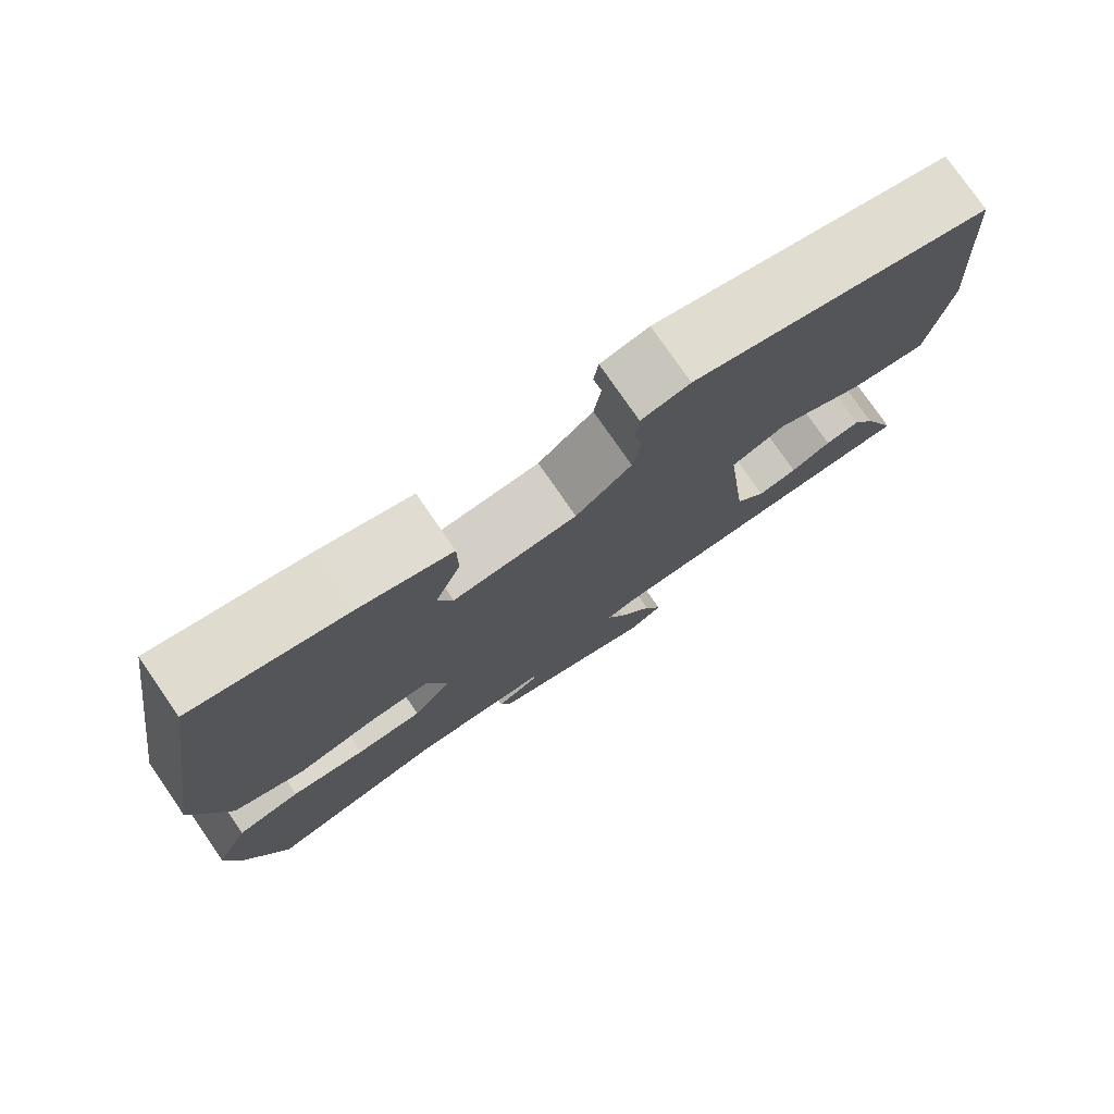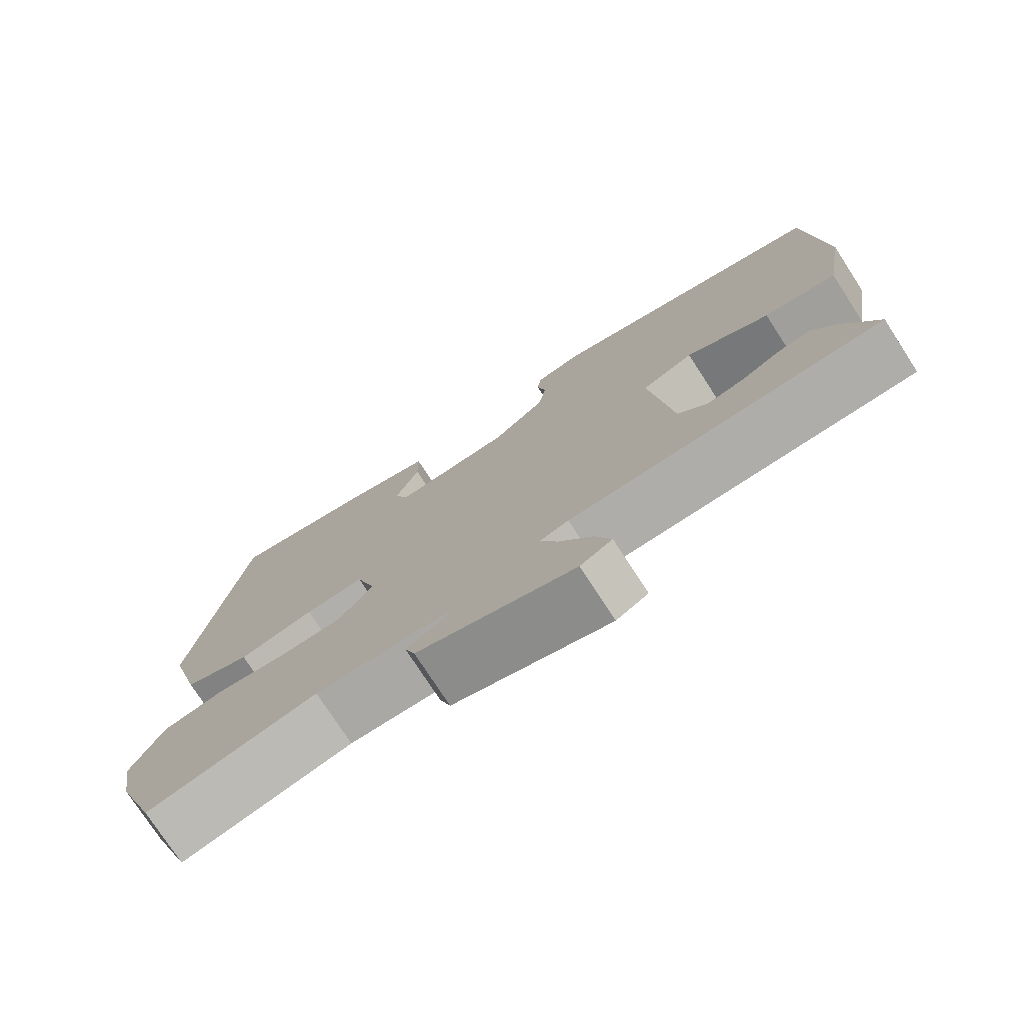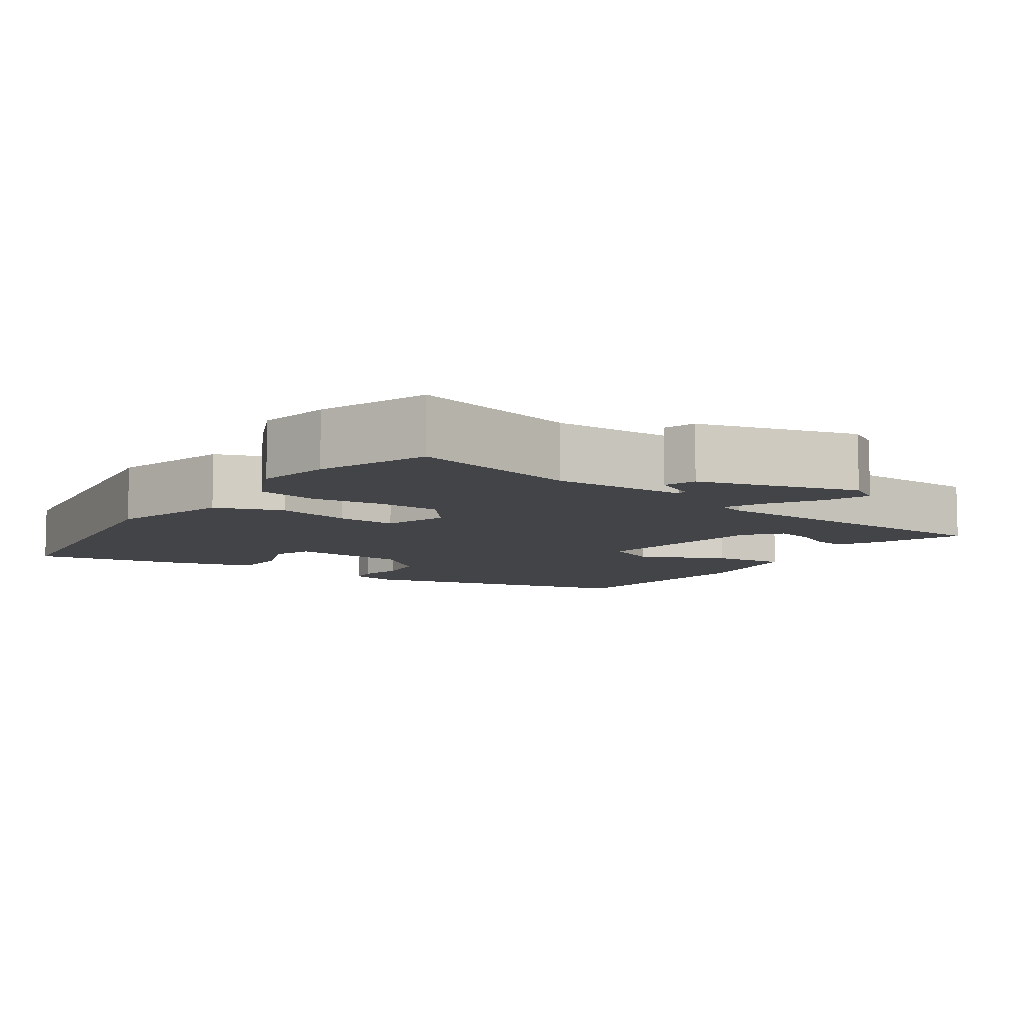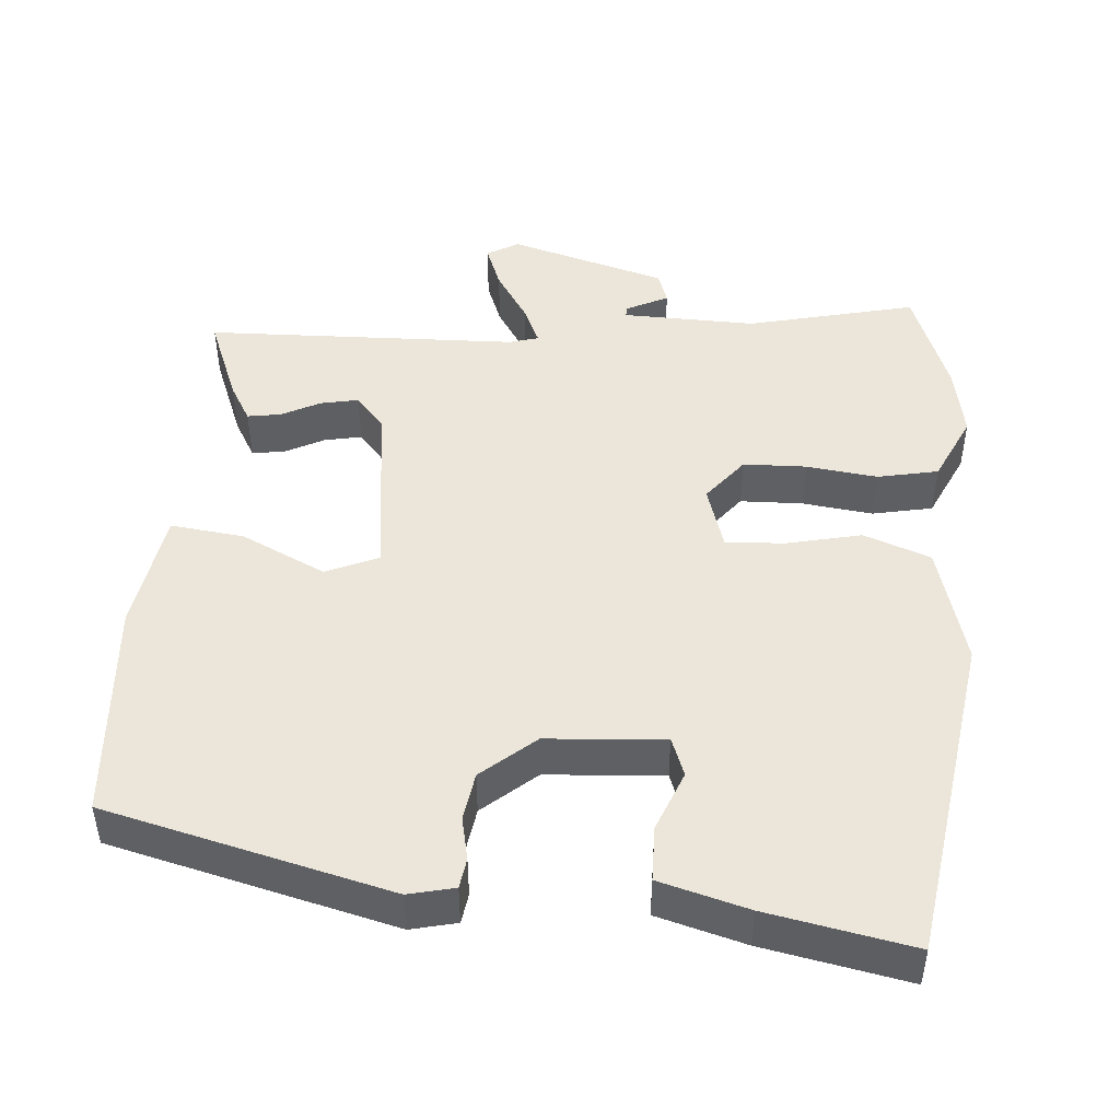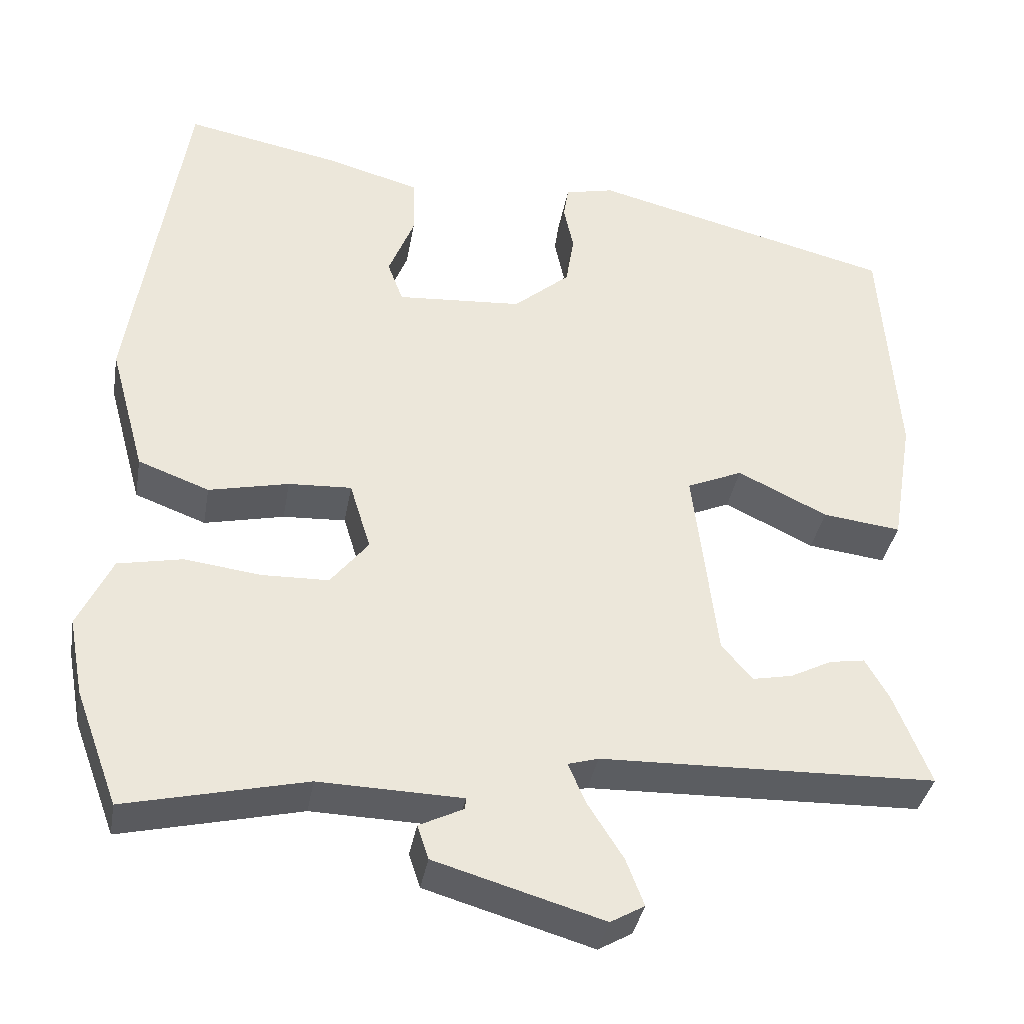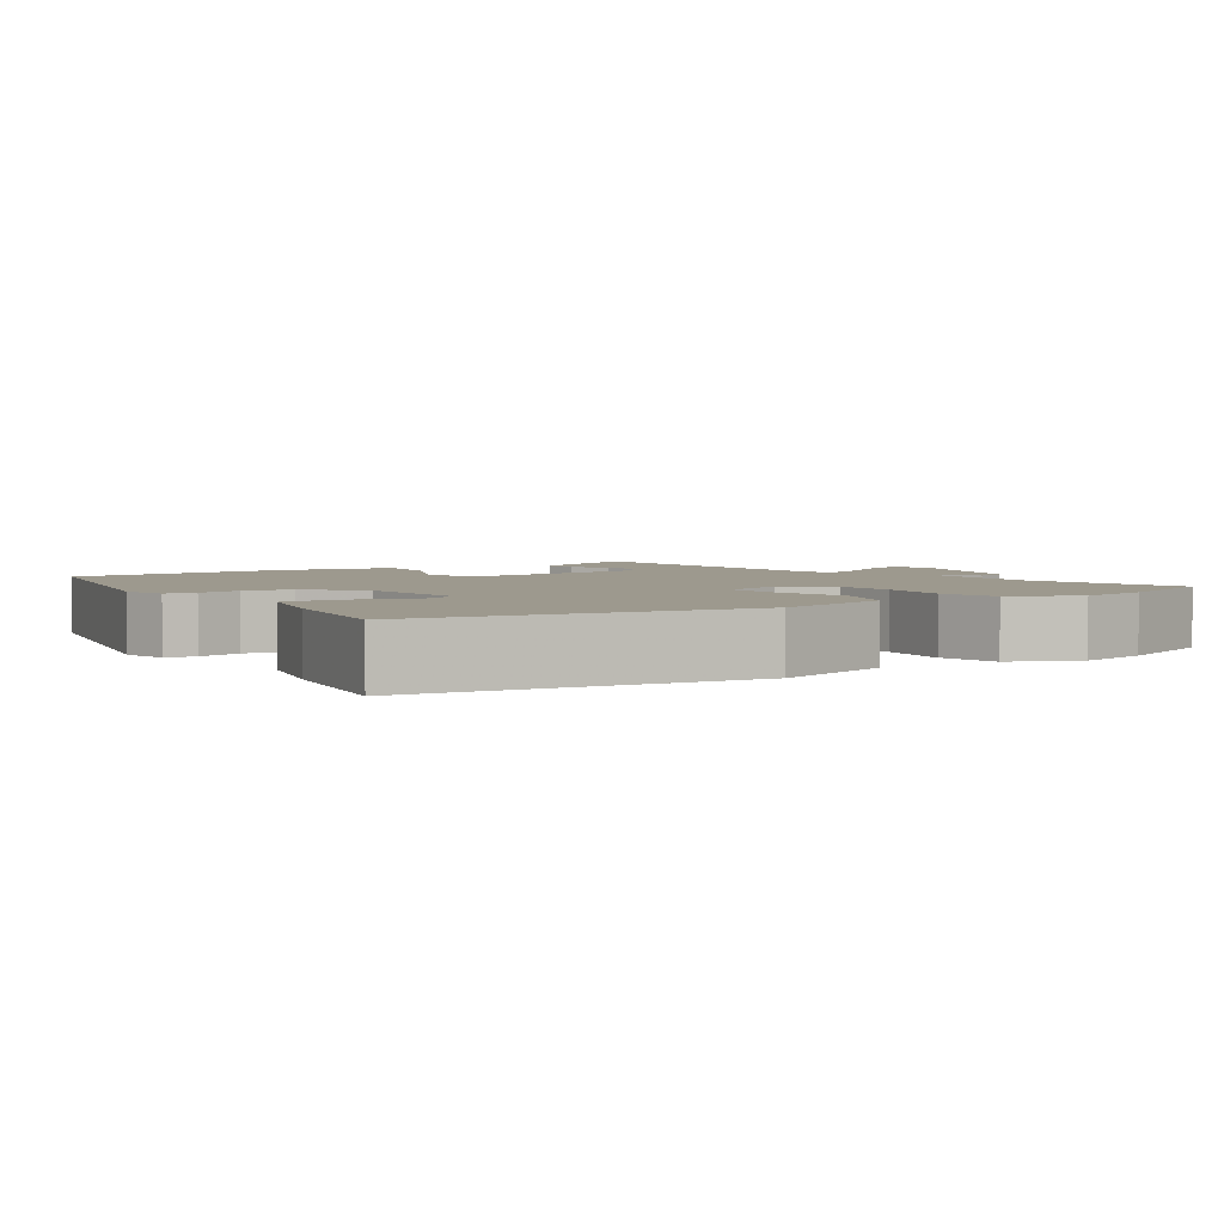
<metadata>
{"format":"obj","ext":"obj","renderer":"f3d","projection":"perspective","resolution":1024,"background":"white","views":[{"elev":77.3,"azim":145.4,"up":"+Z"},{"elev":-76.2,"azim":-147.0,"up":"+Z"},{"elev":-8.3,"azim":145.1,"up":"+Y"},{"elev":47.1,"azim":4.3,"up":"+Y"},{"elev":-36.6,"azim":170.2,"up":"+Z"},{"elev":3.4,"azim":55.2,"up":"+Y"}]}
</metadata>
<code>
v -0.502 0.07 -0.451
v -0.457 0.07 -0.337
v -0.428 0.07 -0.286
v -0.384 0.07 -0.293
v -0.333 0.07 -0.319
v -0.283 0.07 -0.329
v -0.245 0.07 -0.284
v -0.216 0.07 -0.04
v -0.285 0.07 -0.01
v -0.396 0.07 -0.064
v -0.493 0.07 -0.076
v -0.52 0.07 0.084
v -0.5 0.07 0.379
v -0.124 0.07 0.474
v -0.063 0.07 0.46
v -0.057 0.07 0.42
v -0.069 0.07 0.363
v -0.059 0.07 0.299
v 0.011 0.07 0.239
v 0.167 0.07 0.228
v 0.186 0.07 0.28
v 0.154 0.07 0.36
v 0.155 0.07 0.433
v 0.272 0.07 0.466
v 0.464 0.07 0.504
v 0.531 0.07 0.067
v 0.487 0.07 -0.093
v 0.399 0.07 -0.126
v 0.3 0.07 -0.104
v 0.222 0.07 -0.1
v 0.196 0.07 -0.185
v 0.243 0.07 -0.244
v 0.326 0.07 -0.246
v 0.42 0.07 -0.234
v 0.5 0.07 -0.25
v 0.542 0.07 -0.339
v 0.524 0.07 -0.435
v 0.471 0.07 -0.578
v 0.248 0.07 -0.526
v 0.071 0.07 -0.531
v 0.072 0.07 -0.545
v 0.127 0.07 -0.572
v 0.113 0.07 -0.614
v -0.095 0.07 -0.675
v -0.137 0.07 -0.651
v -0.115 0.07 -0.593
v -0.072 0.07 -0.525
v -0.049 0.07 -0.473
v -0.087 0.07 -0.462
v -0.502 0 -0.451
v -0.457 0 -0.337
v -0.428 0 -0.286
v -0.384 0 -0.293
v -0.333 0 -0.319
v -0.283 0 -0.329
v -0.245 0 -0.284
v -0.216 0 -0.04
v -0.285 0 -0.01
v -0.396 0 -0.064
v -0.493 0 -0.076
v -0.52 0 0.084
v -0.5 0 0.379
v -0.124 0 0.474
v -0.063 0 0.46
v -0.057 0 0.42
v -0.069 0 0.363
v -0.059 0 0.299
v 0.011 0 0.239
v 0.167 0 0.228
v 0.186 0 0.28
v 0.154 0 0.36
v 0.155 0 0.433
v 0.272 0 0.466
v 0.464 0 0.504
v 0.531 0 0.067
v 0.487 0 -0.093
v 0.399 0 -0.126
v 0.3 0 -0.104
v 0.222 0 -0.1
v 0.196 0 -0.185
v 0.243 0 -0.244
v 0.326 0 -0.246
v 0.42 0 -0.234
v 0.5 0 -0.25
v 0.542 0 -0.339
v 0.524 0 -0.435
v 0.471 0 -0.578
v 0.248 0 -0.526
v 0.071 0 -0.531
v 0.072 0 -0.545
v 0.127 0 -0.572
v 0.113 0 -0.614
v -0.095 0 -0.675
v -0.137 0 -0.651
v -0.115 0 -0.593
v -0.072 0 -0.525
v -0.049 0 -0.473
v -0.087 0 -0.462
f 44 45 46 47
f 44 47 48
f 41 42 43 44
f 40 41 44 48
f 39 40 48
f 36 37 38 39
f 36 39 48 49
f 33 34 35 36
f 32 33 36 49
f 26 27 28 29
f 26 29 30
f 25 26 30
f 24 25 30
f 21 22 23 24
f 20 21 24 30
f 19 20 30 31
f 14 15 16 17
f 14 17 18
f 13 14 18
f 9 10 11 12
f 9 12 13 18
f 2 3 4 5
f 2 5 6
f 1 2 6
f 31 32 49 1
f 8 9 18 19
f 7 8 19 31
f 6 7 31
f 1 6 31
f 96 95 94 93
f 97 96 93
f 93 92 91 90
f 97 93 90 89
f 97 89 88
f 88 87 86 85
f 98 97 88 85
f 85 84 83 82
f 98 85 82 81
f 78 77 76 75
f 79 78 75
f 79 75 74
f 79 74 73
f 73 72 71 70
f 79 73 70 69
f 80 79 69 68
f 66 65 64 63
f 67 66 63
f 67 63 62
f 61 60 59 58
f 67 62 61 58
f 54 53 52 51
f 55 54 51
f 55 51 50
f 50 98 81 80
f 68 67 58 57
f 80 68 57 56
f 80 56 55
f 80 55 50
f 1 50 51 2
f 2 51 52 3
f 3 52 53 4
f 4 53 54 5
f 5 54 55 6
f 6 55 56 7
f 7 56 57 8
f 8 57 58 9
f 9 58 59 10
f 10 59 60 11
f 11 60 61 12
f 12 61 62 13
f 13 62 63 14
f 14 63 64 15
f 15 64 65 16
f 16 65 66 17
f 17 66 67 18
f 18 67 68 19
f 19 68 69 20
f 20 69 70 21
f 21 70 71 22
f 22 71 72 23
f 23 72 73 24
f 24 73 74 25
f 25 74 75 26
f 26 75 76 27
f 27 76 77 28
f 28 77 78 29
f 29 78 79 30
f 30 79 80 31
f 31 80 81 32
f 32 81 82 33
f 33 82 83 34
f 34 83 84 35
f 35 84 85 36
f 36 85 86 37
f 37 86 87 38
f 38 87 88 39
f 39 88 89 40
f 40 89 90 41
f 41 90 91 42
f 42 91 92 43
f 43 92 93 44
f 44 93 94 45
f 45 94 95 46
f 46 95 96 47
f 47 96 97 48
f 48 97 98 49
f 49 98 50 1

</code>
